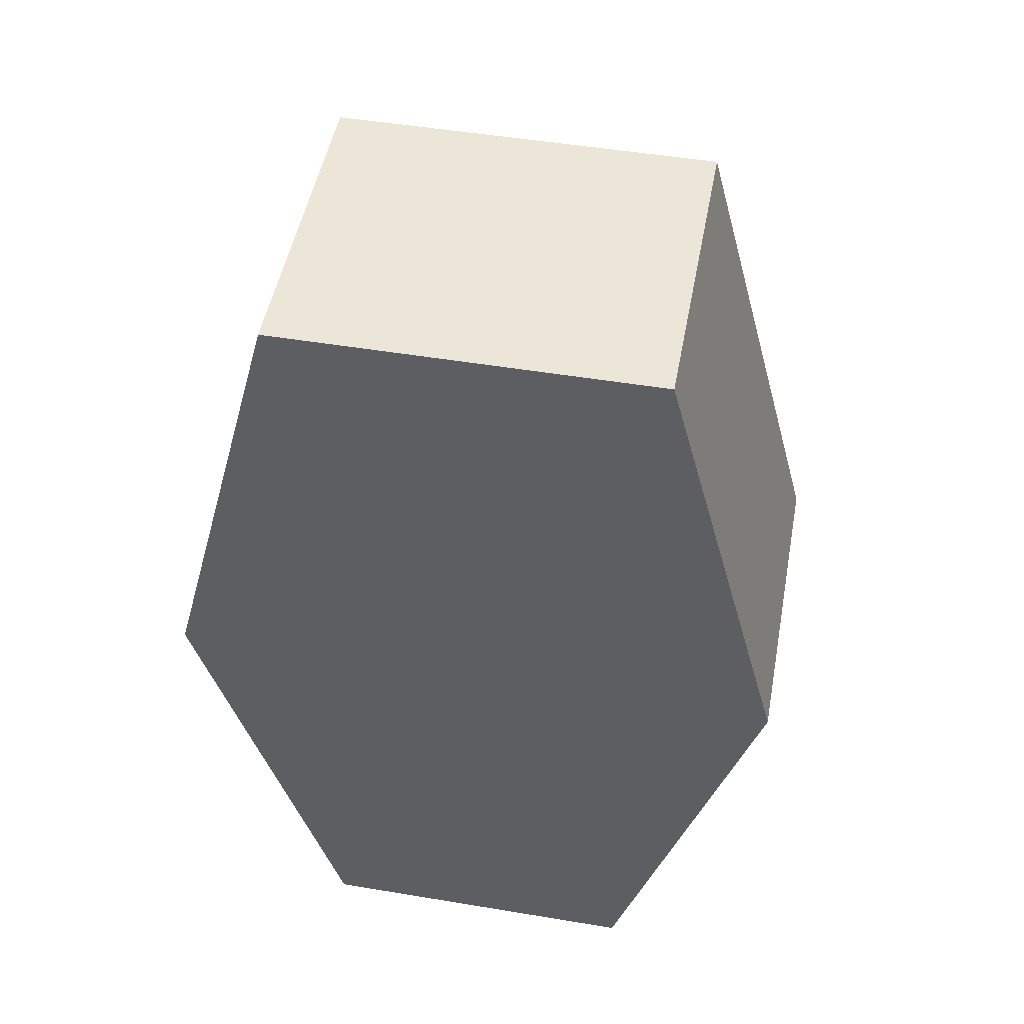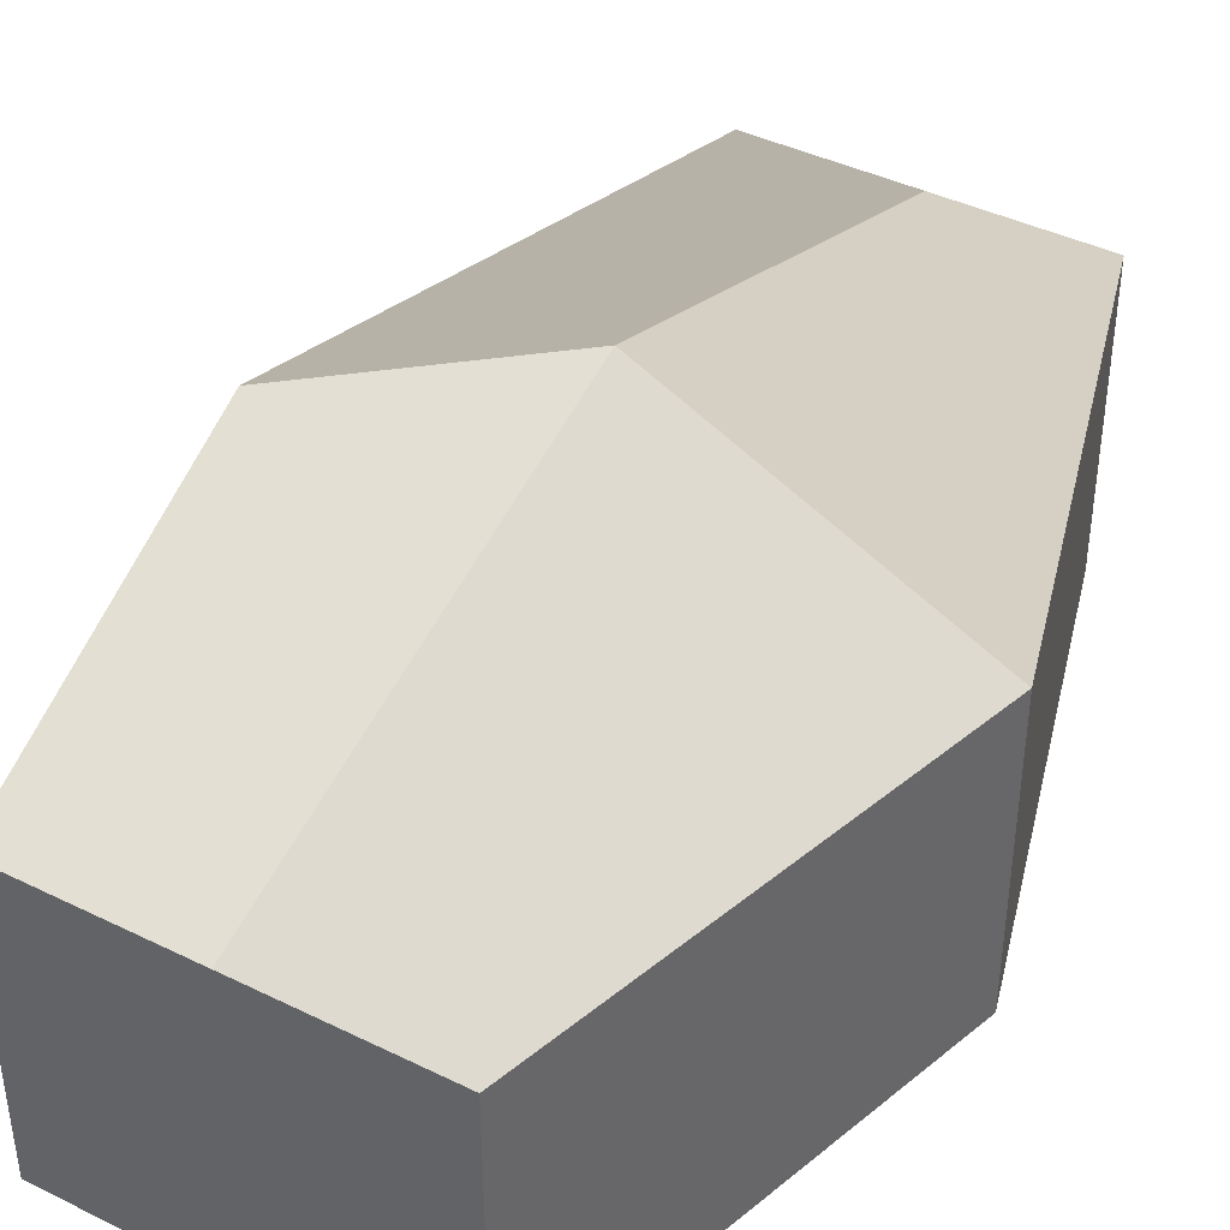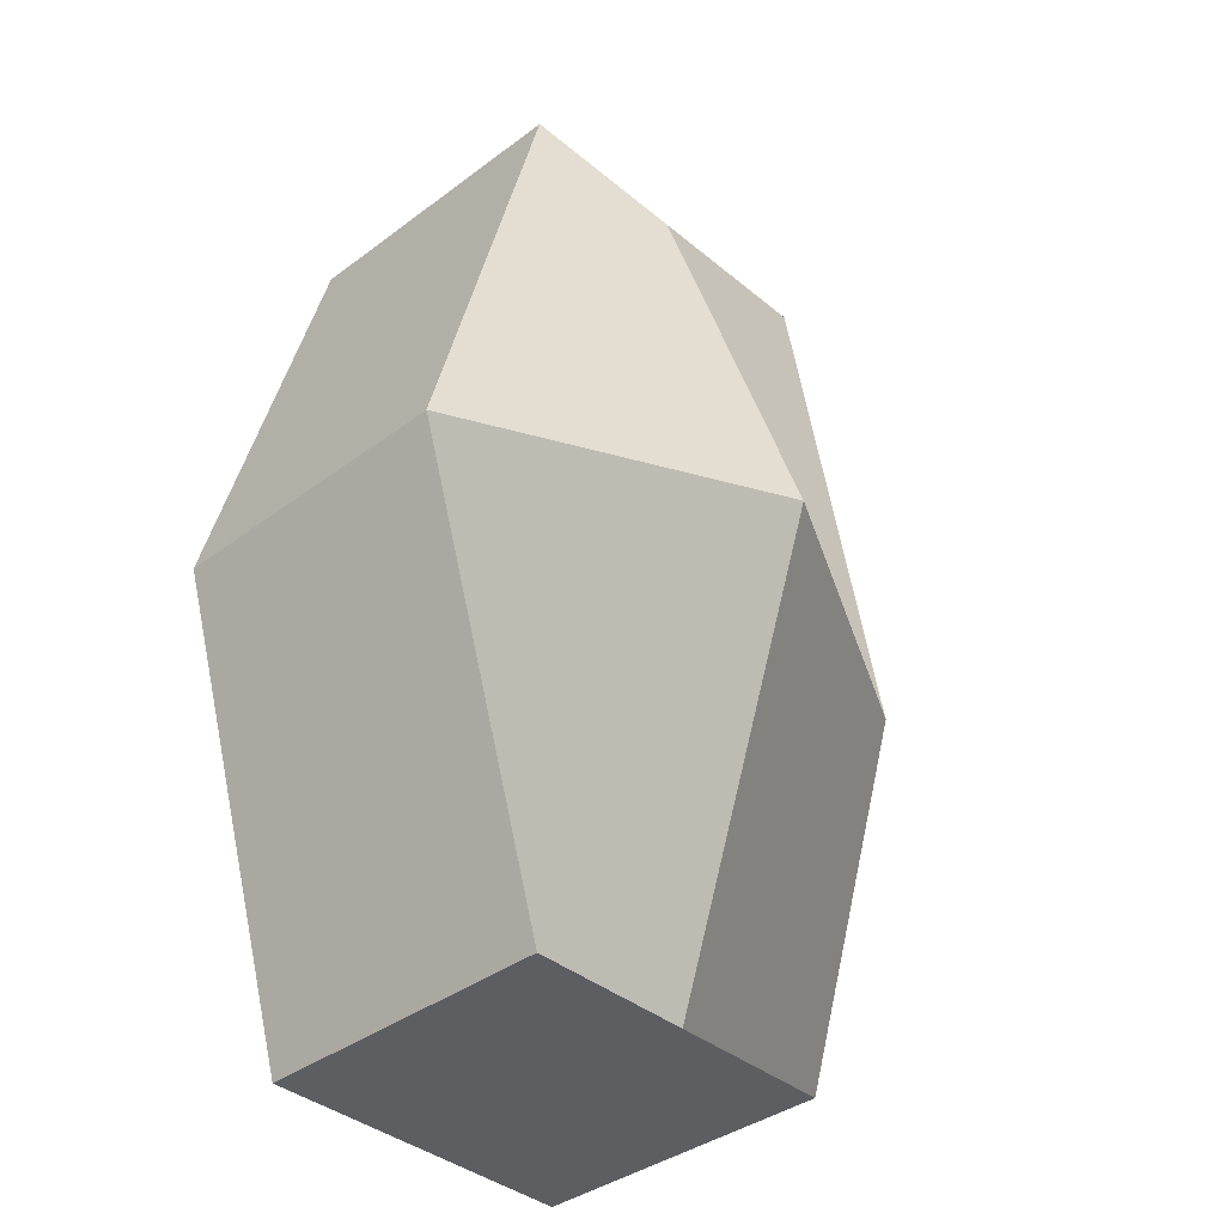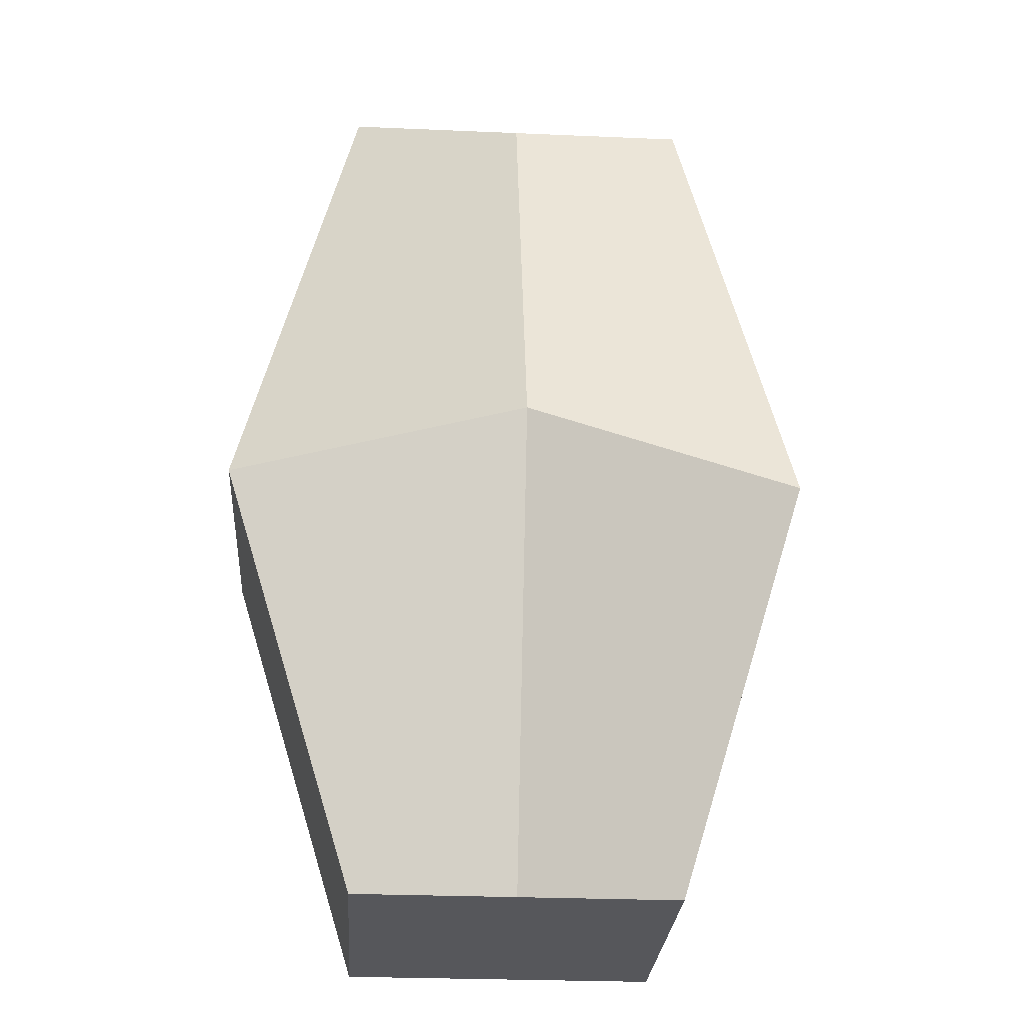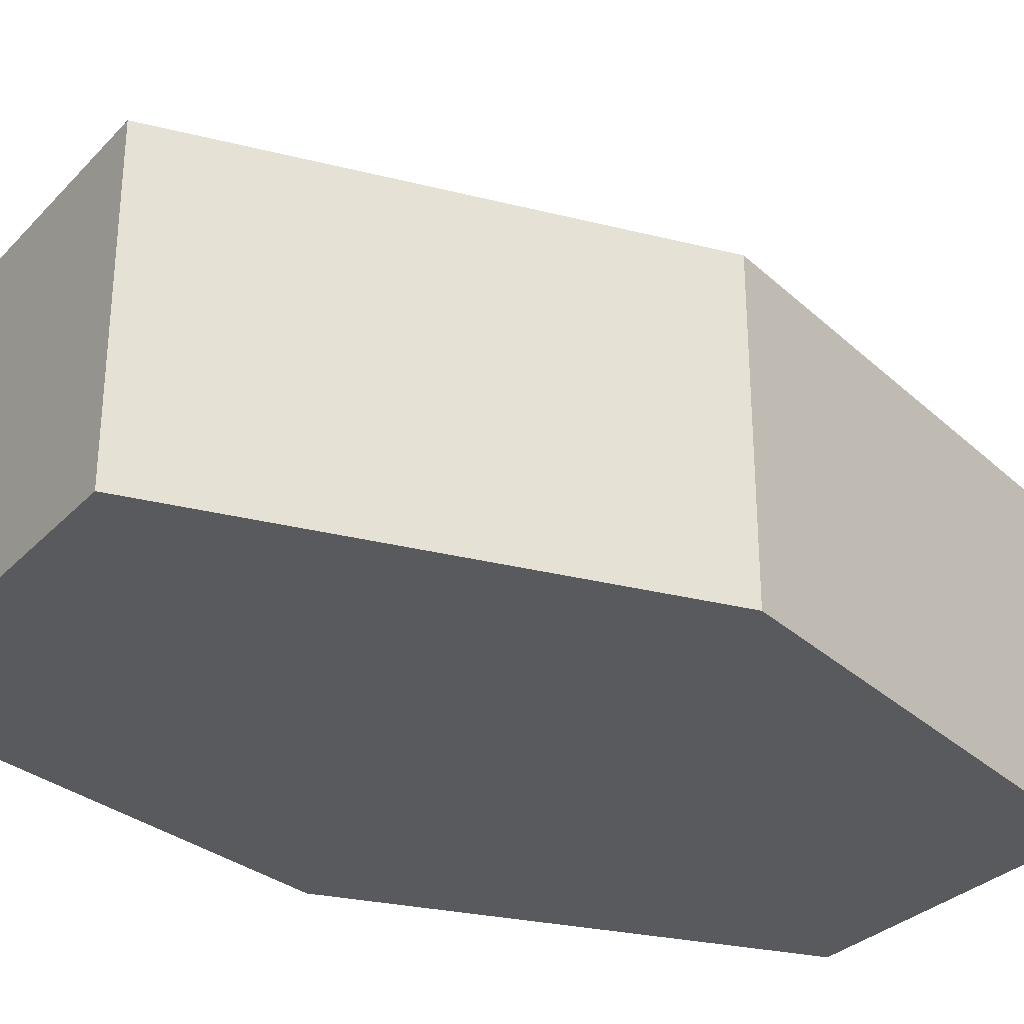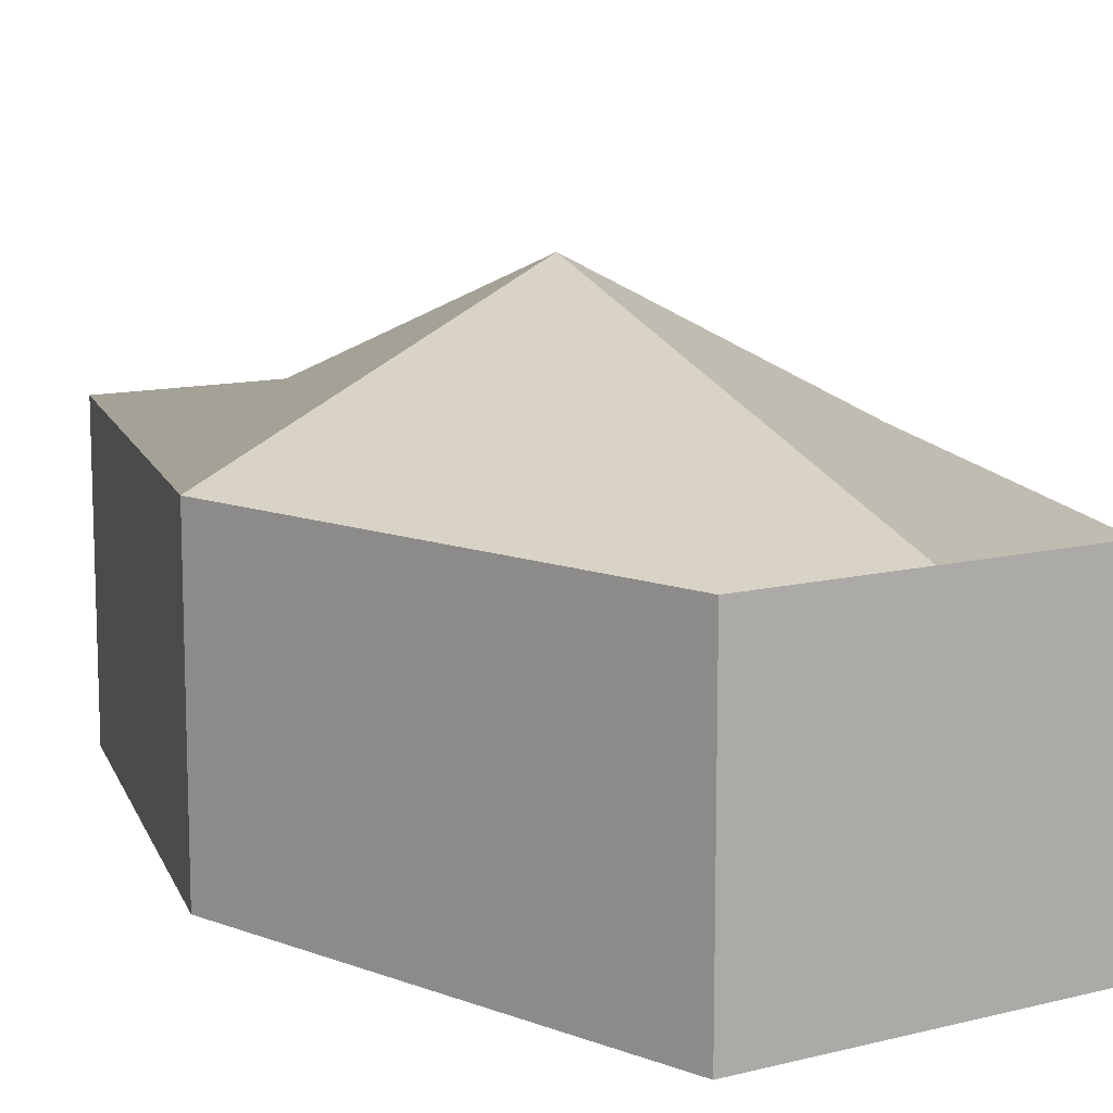
<metadata>
{"format":"obj","ext":"obj","renderer":"f3d","projection":"perspective","resolution":1024,"background":"white","views":[{"elev":49.1,"azim":10.5,"up":"+Z"},{"elev":41.6,"azim":30.6,"up":"+Y"},{"elev":-38.0,"azim":133.5,"up":"+Z"},{"elev":-27.3,"azim":176.2,"up":"+Z"},{"elev":-30.7,"azim":55.1,"up":"+Y"},{"elev":11.8,"azim":149.0,"up":"+Y"}]}
</metadata>
<code>
o cube
v 0.0375 0.0625 0.1875
v 0.03333 0.0625 0
v 0.0375 0 0.1875
v 0.03333 0 0
v -0.0375 0.0625 0.1875
v -0.03333 0.0625 0
v -0.0375 0 0.1875
v -0.03333 0 0
v -0.0625 0.0625 0.09375
v -0.0625 0 0.09375
v 0.0625 0 0.09375
v 0.0625 0.0625 0.09375
v 0 0.0625 0.1875
v 0 0 0.1875
v 0 0 0.09375
v 0 0 0
v 0 0.0625 0
v 0 0.09375 0.09375
f 2 12 11 4
f 8 10 9 6
f 9 18 17 6
f 8 16 15 10
f 7 14 13 5
f 6 17 16 8
f 5 9 10 7
f 10 15 14 7
f 3 11 12 1
f 5 13 18 9
f 1 13 14 3
f 3 14 15 11
f 11 15 16 4
f 4 16 17 2
f 2 17 18 12
f 12 18 13 1

</code>
